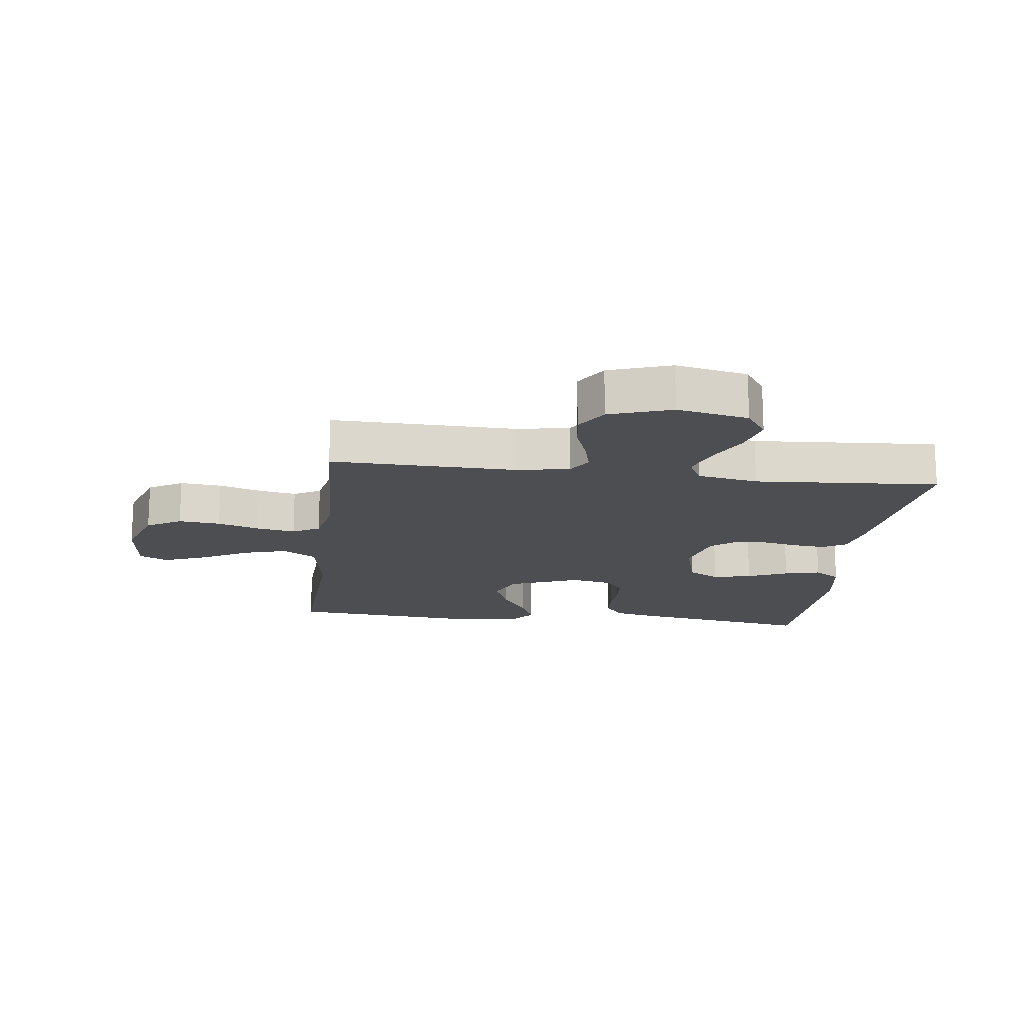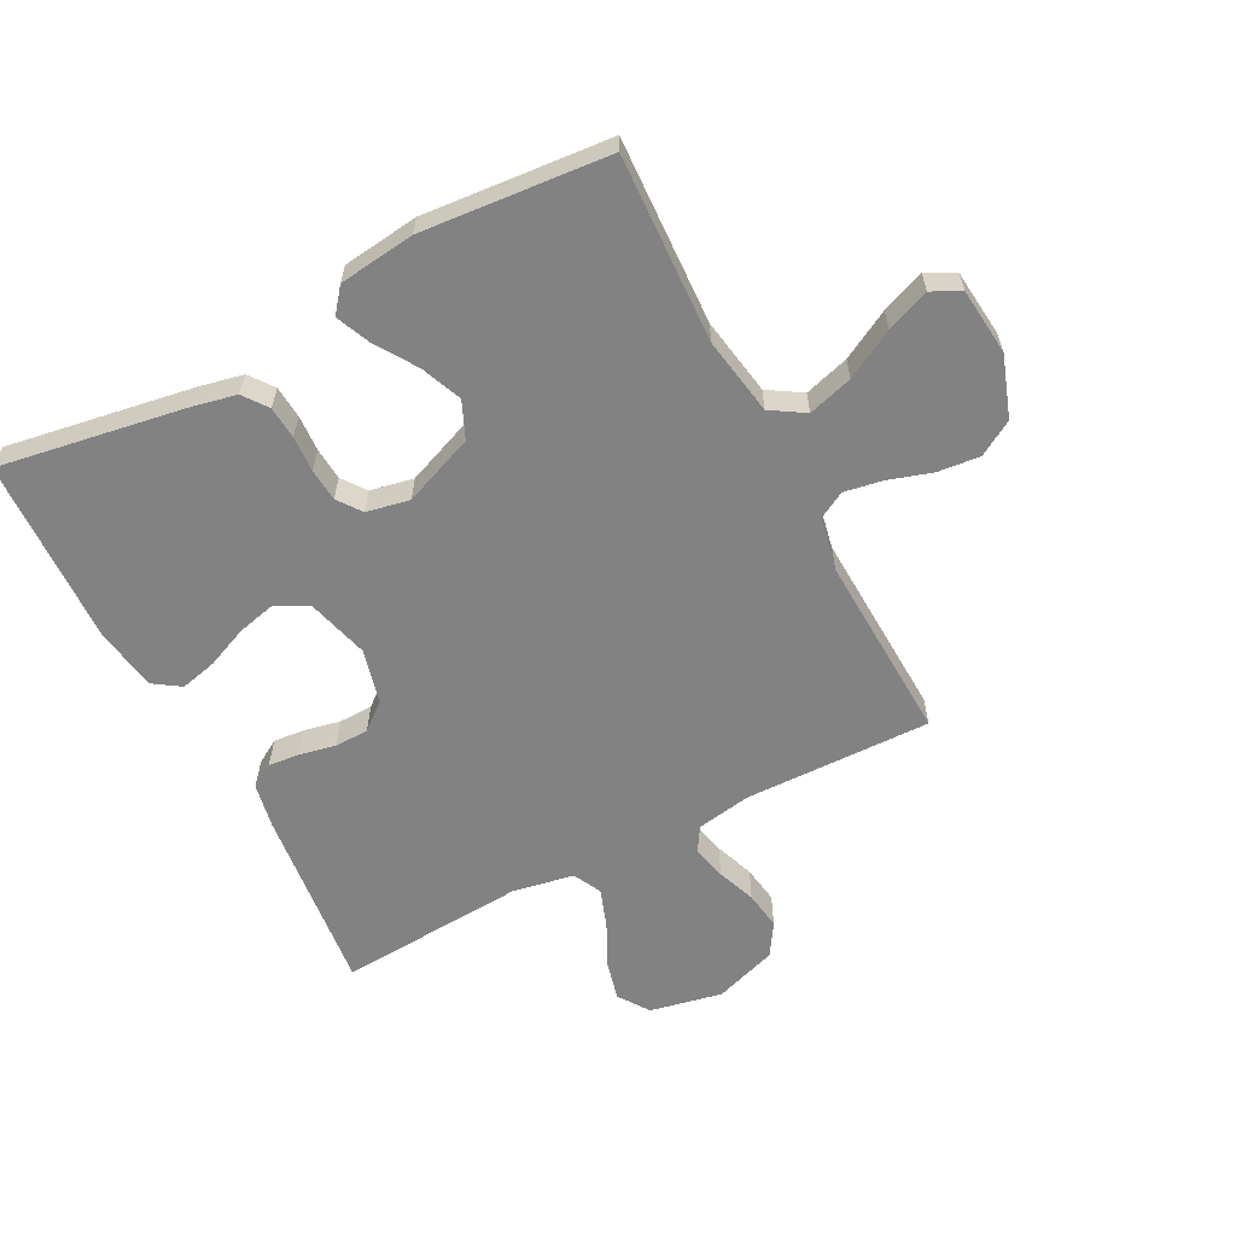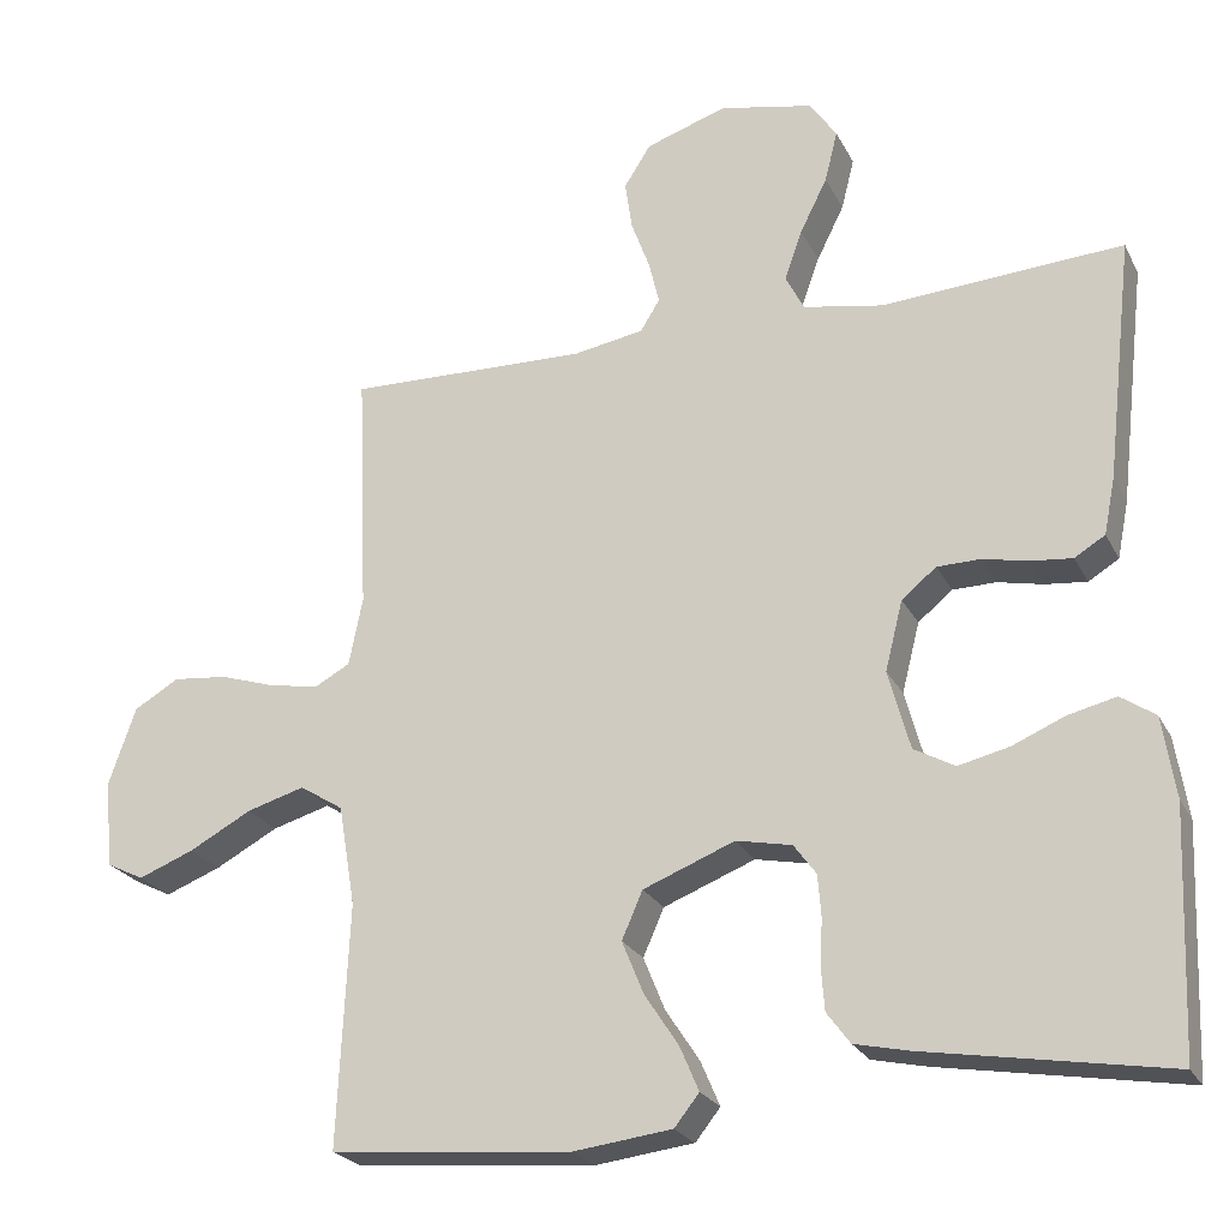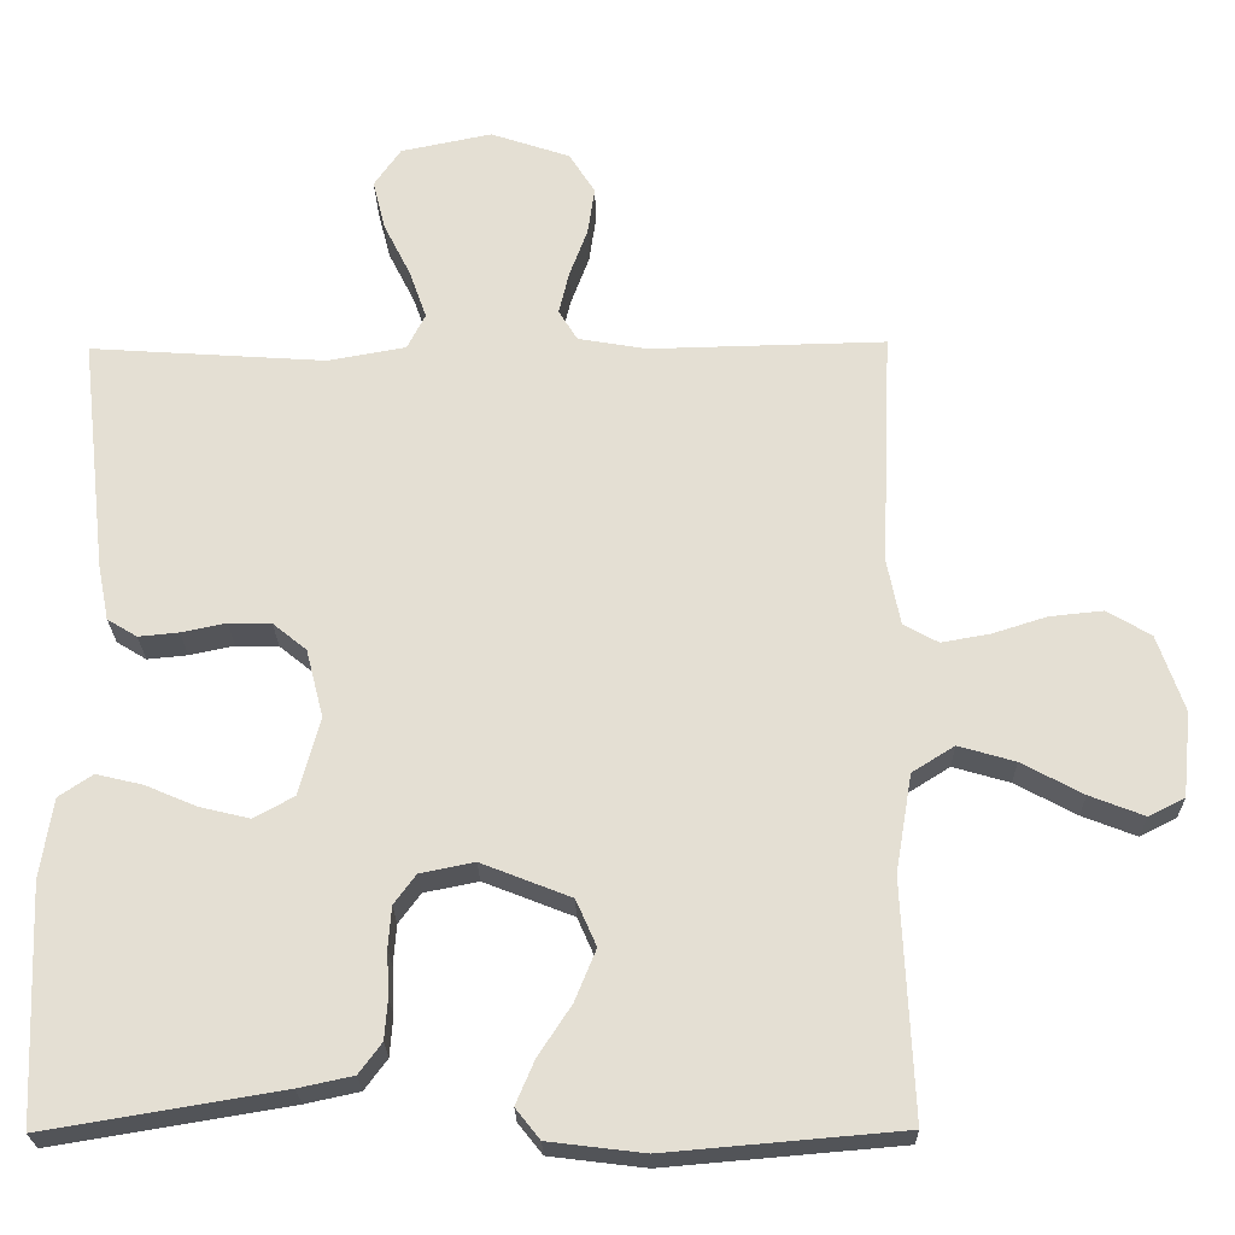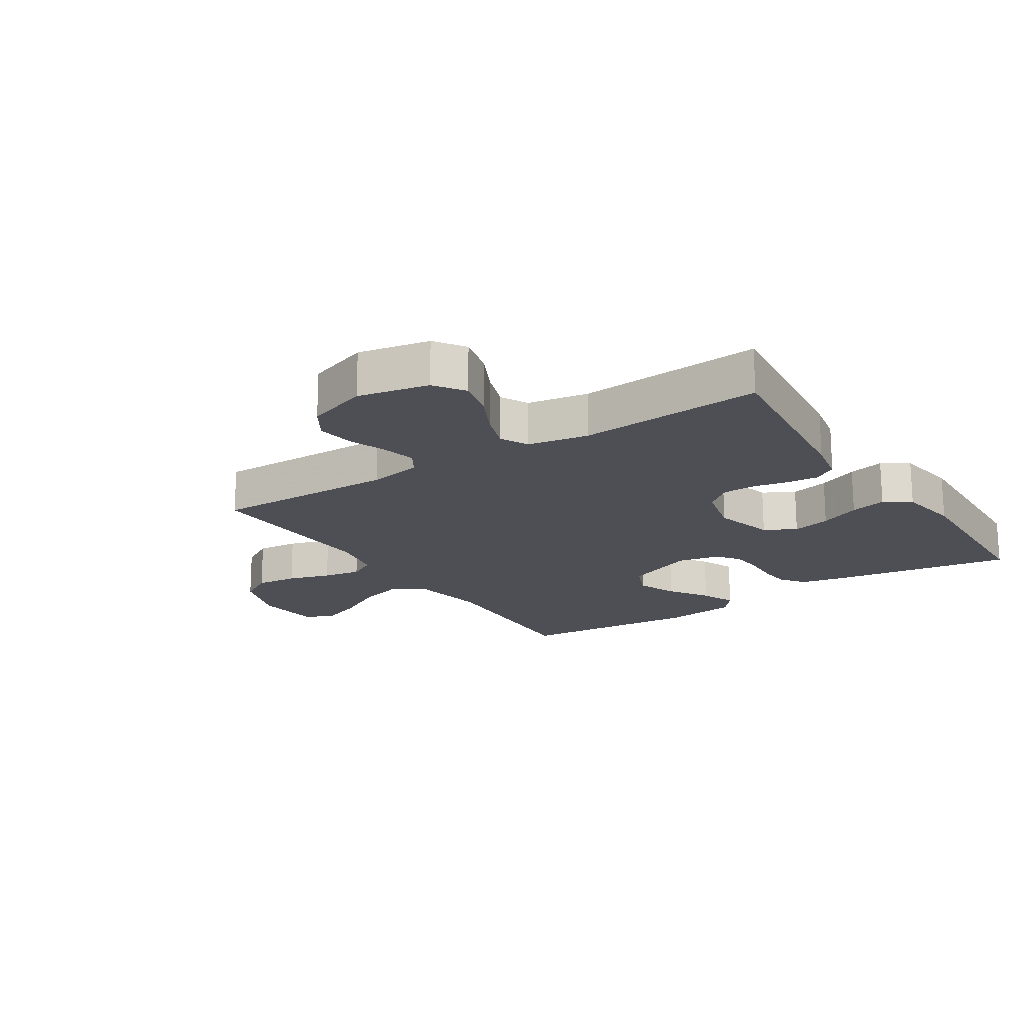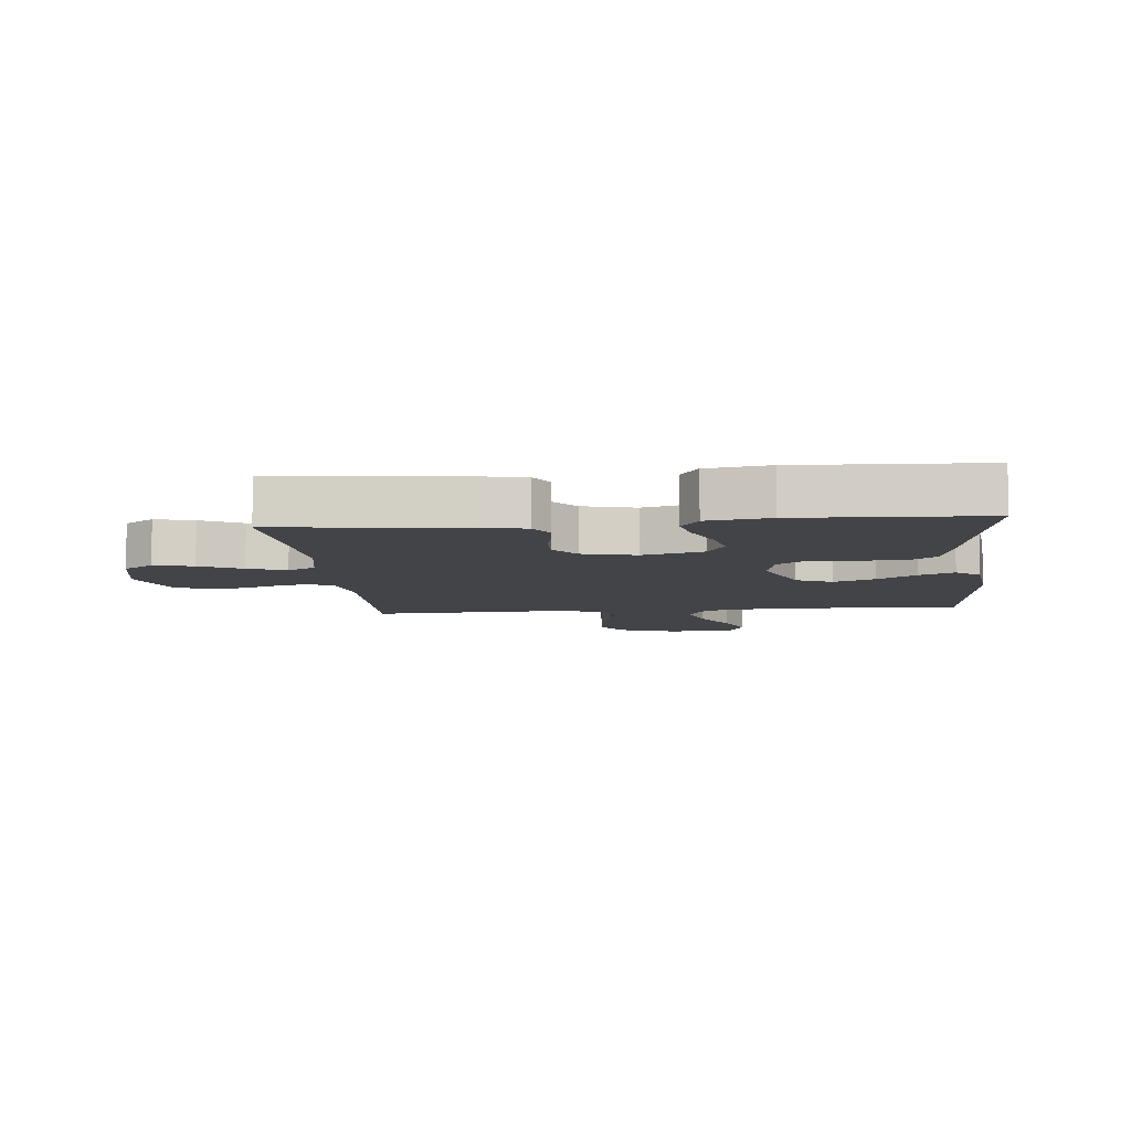
<metadata>
{"format":"obj","ext":"obj","renderer":"f3d","projection":"perspective","resolution":1024,"background":"white","views":[{"elev":-16.7,"azim":-7.0,"up":"+Y"},{"elev":-60.9,"azim":-152.4,"up":"+Y"},{"elev":-23.7,"azim":21.3,"up":"+Z"},{"elev":-23.7,"azim":-179.0,"up":"+Z"},{"elev":-18.4,"azim":33.2,"up":"+Y"},{"elev":-7.9,"azim":95.5,"up":"+Y"}]}
</metadata>
<code>
v -0.5 0.07 0.5
v -0.2 0.07 0.493
v -0.113 0.07 0.508
v -0.089 0.07 0.547
v -0.102 0.07 0.601
v -0.125 0.07 0.663
v -0.134 0.07 0.724
v -0.101 0.07 0.776
v 0 0.07 0.81
v 0.116 0.07 0.786
v 0.15 0.07 0.737
v 0.134 0.07 0.673
v 0.1 0.07 0.605
v 0.078 0.07 0.543
v 0.101 0.07 0.498
v 0.2 0.07 0.48
v 0.5 0.07 0.5
v 0.466 0.07 0.2
v 0.452 0.07 0.129
v 0.414 0.07 0.106
v 0.363 0.07 0.111
v 0.306 0.07 0.123
v 0.252 0.07 0.122
v 0.209 0.07 0.087
v 0.187 0.07 0
v 0.214 0.07 -0.099
v 0.265 0.07 -0.127
v 0.328 0.07 -0.112
v 0.394 0.07 -0.084
v 0.453 0.07 -0.07
v 0.496 0.07 -0.099
v 0.512 0.07 -0.2
v 0.5 0.07 -0.5
v 0.2 0.07 -0.45
v 0.131 0.07 -0.435
v 0.102 0.07 -0.396
v 0.098 0.07 -0.344
v 0.101 0.07 -0.286
v 0.097 0.07 -0.234
v 0.069 0.07 -0.196
v 0 0.07 -0.182
v -0.114 0.07 -0.227
v -0.14 0.07 -0.286
v -0.113 0.07 -0.352
v -0.071 0.07 -0.416
v -0.047 0.07 -0.472
v -0.078 0.07 -0.511
v -0.2 0.07 -0.526
v -0.5 0.07 -0.5
v -0.486 0.07 -0.2
v -0.507 0.07 -0.075
v -0.561 0.07 -0.041
v -0.633 0.07 -0.062
v -0.711 0.07 -0.104
v -0.78 0.07 -0.131
v -0.826 0.07 -0.108
v -0.837 0.07 0
v -0.803 0.07 0.098
v -0.747 0.07 0.131
v -0.679 0.07 0.124
v -0.61 0.07 0.102
v -0.548 0.07 0.091
v -0.504 0.07 0.115
v -0.487 0.07 0.2
v -0.5 0 0.5
v -0.2 0 0.493
v -0.113 0 0.508
v -0.089 0 0.547
v -0.102 0 0.601
v -0.125 0 0.663
v -0.134 0 0.724
v -0.101 0 0.776
v 0 0 0.81
v 0.116 0 0.786
v 0.15 0 0.737
v 0.134 0 0.673
v 0.1 0 0.605
v 0.078 0 0.543
v 0.101 0 0.498
v 0.2 0 0.48
v 0.5 0 0.5
v 0.466 0 0.2
v 0.452 0 0.129
v 0.414 0 0.106
v 0.363 0 0.111
v 0.306 0 0.123
v 0.252 0 0.122
v 0.209 0 0.087
v 0.187 0 0
v 0.214 0 -0.099
v 0.265 0 -0.127
v 0.328 0 -0.112
v 0.394 0 -0.084
v 0.453 0 -0.07
v 0.496 0 -0.099
v 0.512 0 -0.2
v 0.5 0 -0.5
v 0.2 0 -0.45
v 0.131 0 -0.435
v 0.102 0 -0.396
v 0.098 0 -0.344
v 0.101 0 -0.286
v 0.097 0 -0.234
v 0.069 0 -0.196
v 0 0 -0.182
v -0.114 0 -0.227
v -0.14 0 -0.286
v -0.113 0 -0.352
v -0.071 0 -0.416
v -0.047 0 -0.472
v -0.078 0 -0.511
v -0.2 0 -0.526
v -0.5 0 -0.5
v -0.486 0 -0.2
v -0.507 0 -0.075
v -0.561 0 -0.041
v -0.633 0 -0.062
v -0.711 0 -0.104
v -0.78 0 -0.131
v -0.826 0 -0.108
v -0.837 0 0
v -0.803 0 0.098
v -0.747 0 0.131
v -0.679 0 0.124
v -0.61 0 0.102
v -0.548 0 0.091
v -0.504 0 0.115
v -0.487 0 0.2
f 59 60 61
f 58 59 61
f 57 58 61
f 56 57 61
f 55 56 61
f 54 55 61
f 53 54 61
f 52 53 61 62
f 51 52 62 63
f 48 49 50
f 47 48 50
f 46 47 50
f 45 46 50
f 44 45 50
f 51 63 64
f 50 51 64
f 44 50 64
f 43 44 64
f 36 37 38
f 35 36 38
f 34 35 38
f 33 34 38
f 32 33 38
f 31 32 38
f 30 31 38
f 29 30 38
f 28 29 38
f 27 28 38 39
f 26 27 39 40
f 20 21 22
f 19 20 22
f 18 19 22
f 17 18 22
f 16 17 22
f 15 16 22 23
f 14 15 23 24
f 11 12 13
f 10 11 13
f 9 10 13
f 8 9 13
f 7 8 13
f 6 7 13
f 5 6 13
f 4 5 13 14
f 14 24 25
f 4 14 25
f 3 4 25
f 64 1 2
f 43 64 2
f 42 43 2
f 26 40 41
f 25 26 41
f 25 41 42
f 3 25 42
f 2 3 42
f 125 124 123
f 125 123 122
f 125 122 121
f 125 121 120
f 125 120 119
f 125 119 118
f 125 118 117
f 126 125 117 116
f 127 126 116 115
f 114 113 112
f 114 112 111
f 114 111 110
f 114 110 109
f 114 109 108
f 128 127 115
f 128 115 114
f 128 114 108
f 128 108 107
f 102 101 100
f 102 100 99
f 102 99 98
f 102 98 97
f 102 97 96
f 102 96 95
f 102 95 94
f 102 94 93
f 102 93 92
f 103 102 92 91
f 104 103 91 90
f 86 85 84
f 86 84 83
f 86 83 82
f 86 82 81
f 86 81 80
f 87 86 80 79
f 88 87 79 78
f 77 76 75
f 77 75 74
f 77 74 73
f 77 73 72
f 77 72 71
f 77 71 70
f 77 70 69
f 78 77 69 68
f 89 88 78
f 89 78 68
f 89 68 67
f 66 65 128
f 66 128 107
f 66 107 106
f 105 104 90
f 105 90 89
f 106 105 89
f 106 89 67
f 106 67 66
f 1 65 66 2
f 2 66 67 3
f 3 67 68 4
f 4 68 69 5
f 5 69 70 6
f 6 70 71 7
f 7 71 72 8
f 8 72 73 9
f 9 73 74 10
f 10 74 75 11
f 11 75 76 12
f 12 76 77 13
f 13 77 78 14
f 14 78 79 15
f 15 79 80 16
f 16 80 81 17
f 17 81 82 18
f 18 82 83 19
f 19 83 84 20
f 20 84 85 21
f 21 85 86 22
f 22 86 87 23
f 23 87 88 24
f 24 88 89 25
f 25 89 90 26
f 26 90 91 27
f 27 91 92 28
f 28 92 93 29
f 29 93 94 30
f 30 94 95 31
f 31 95 96 32
f 32 96 97 33
f 33 97 98 34
f 34 98 99 35
f 35 99 100 36
f 36 100 101 37
f 37 101 102 38
f 38 102 103 39
f 39 103 104 40
f 40 104 105 41
f 41 105 106 42
f 42 106 107 43
f 43 107 108 44
f 44 108 109 45
f 45 109 110 46
f 46 110 111 47
f 47 111 112 48
f 48 112 113 49
f 49 113 114 50
f 50 114 115 51
f 51 115 116 52
f 52 116 117 53
f 53 117 118 54
f 54 118 119 55
f 55 119 120 56
f 56 120 121 57
f 57 121 122 58
f 58 122 123 59
f 59 123 124 60
f 60 124 125 61
f 61 125 126 62
f 62 126 127 63
f 63 127 128 64
f 64 128 65 1

</code>
